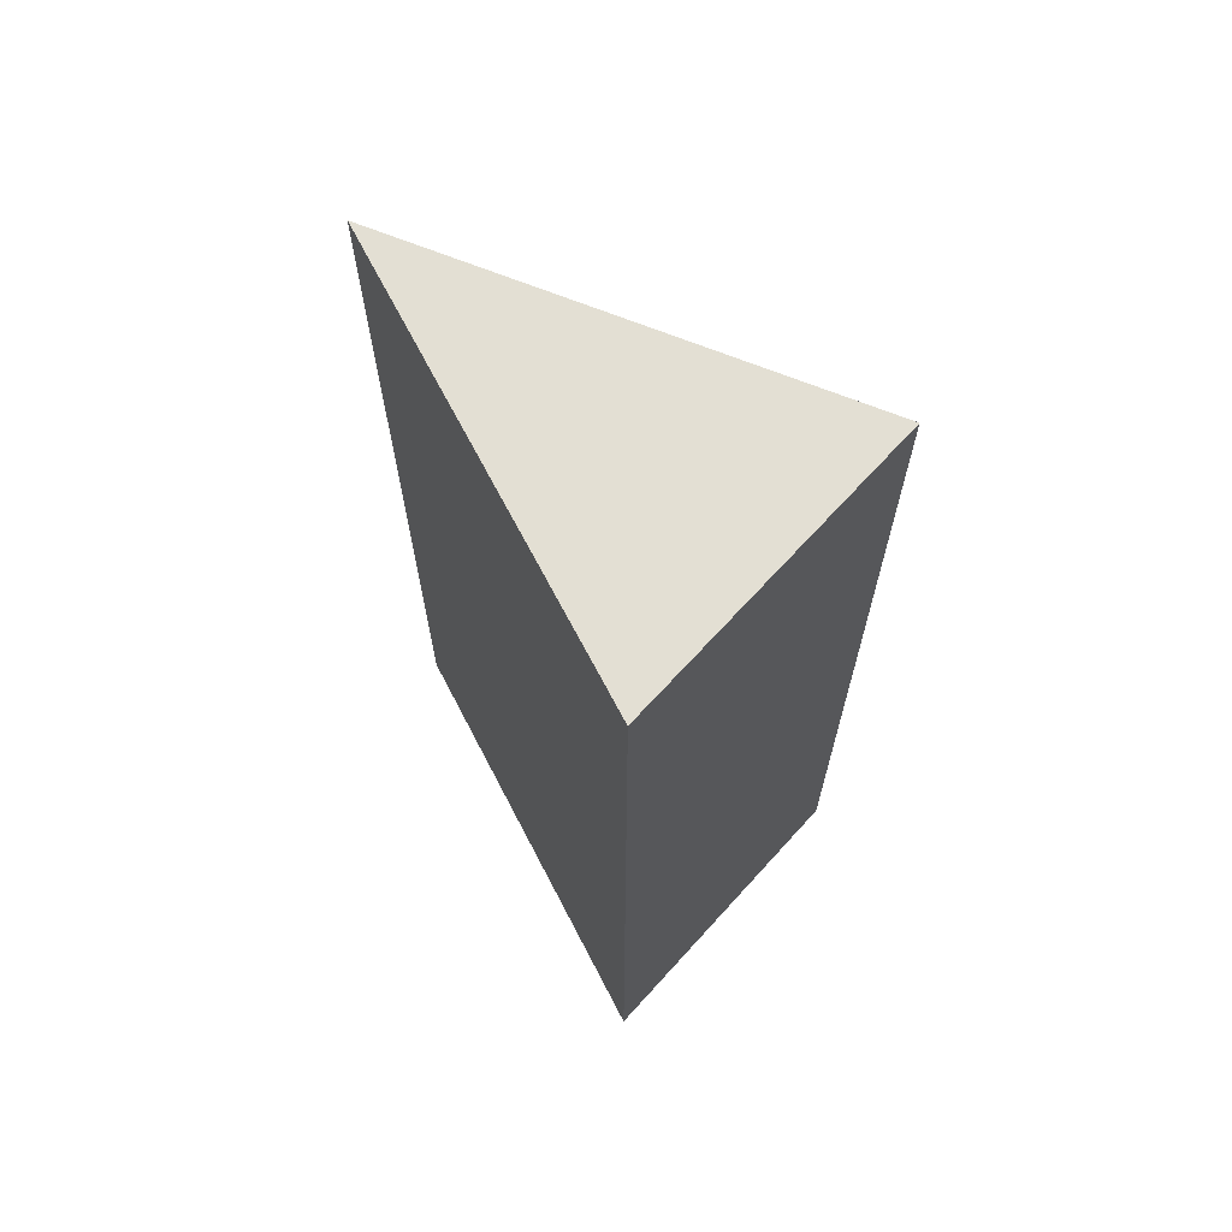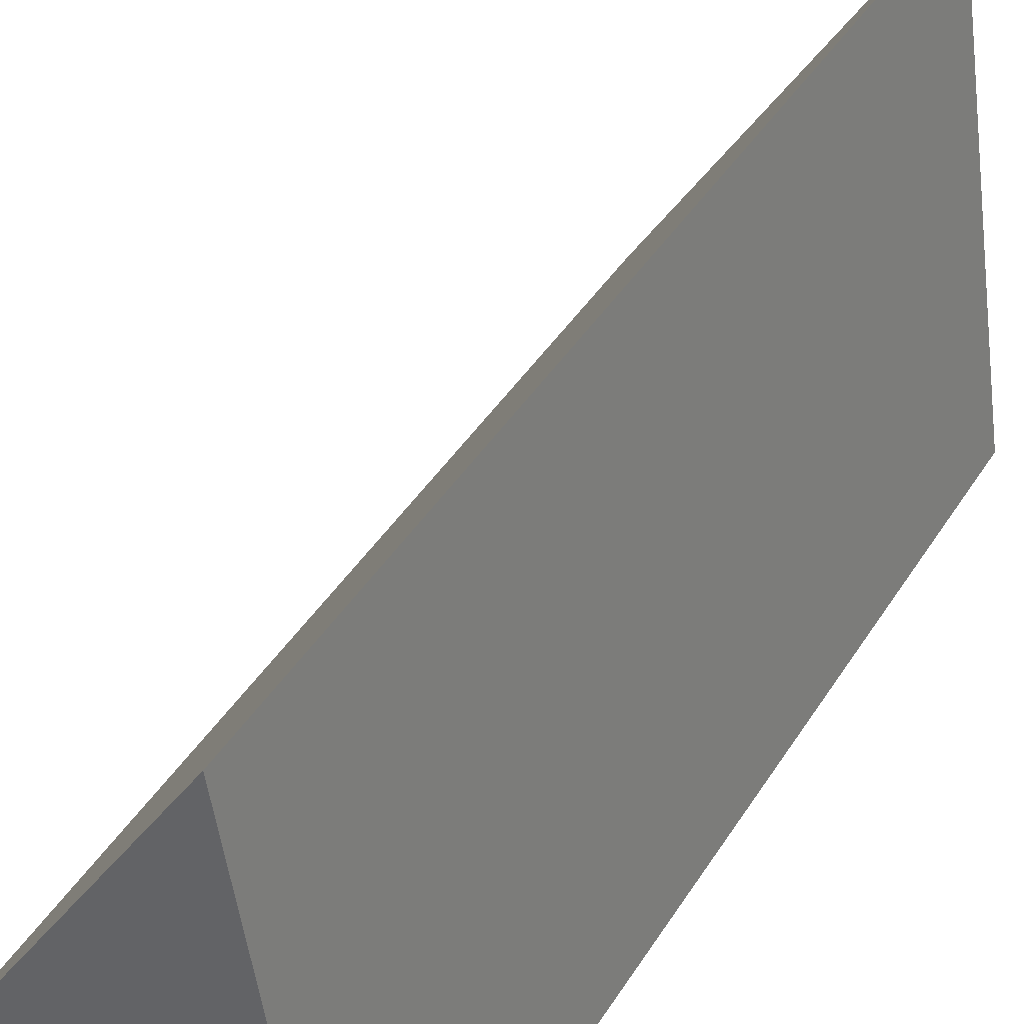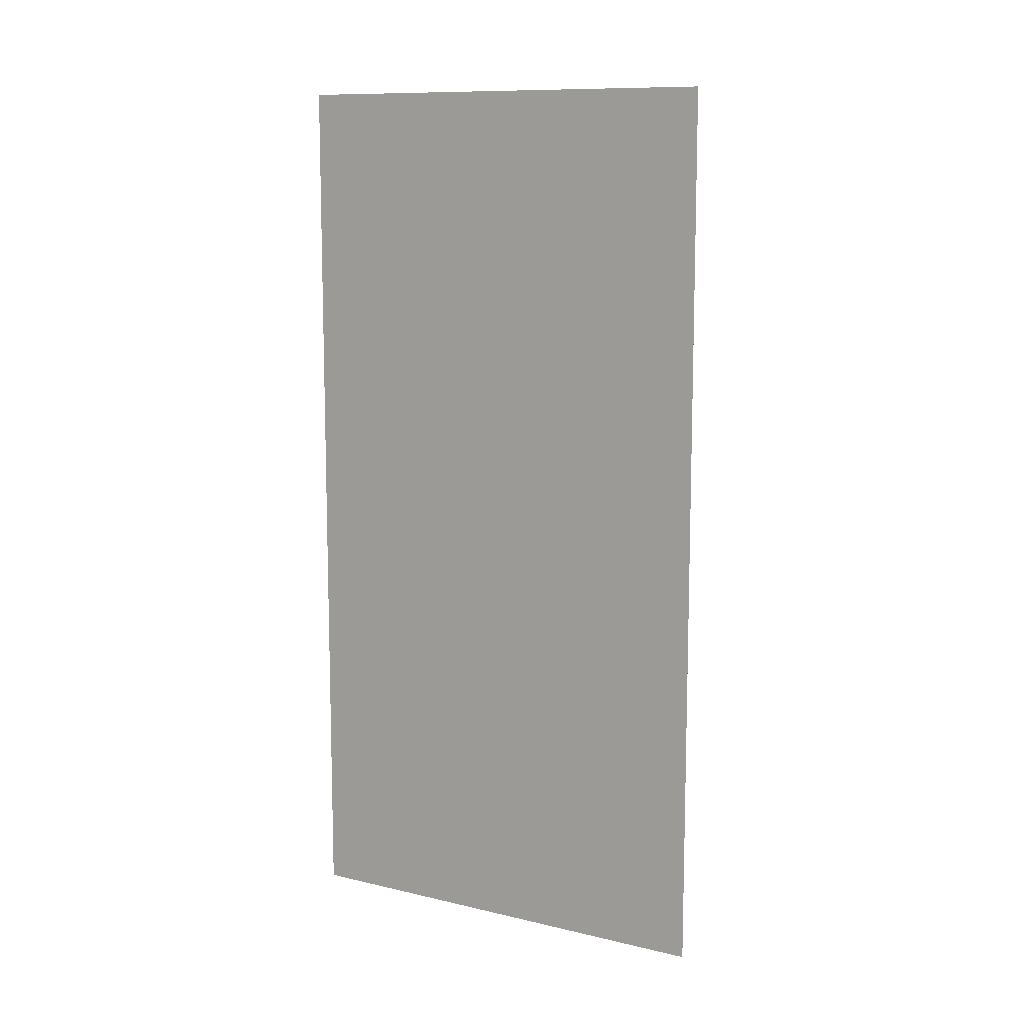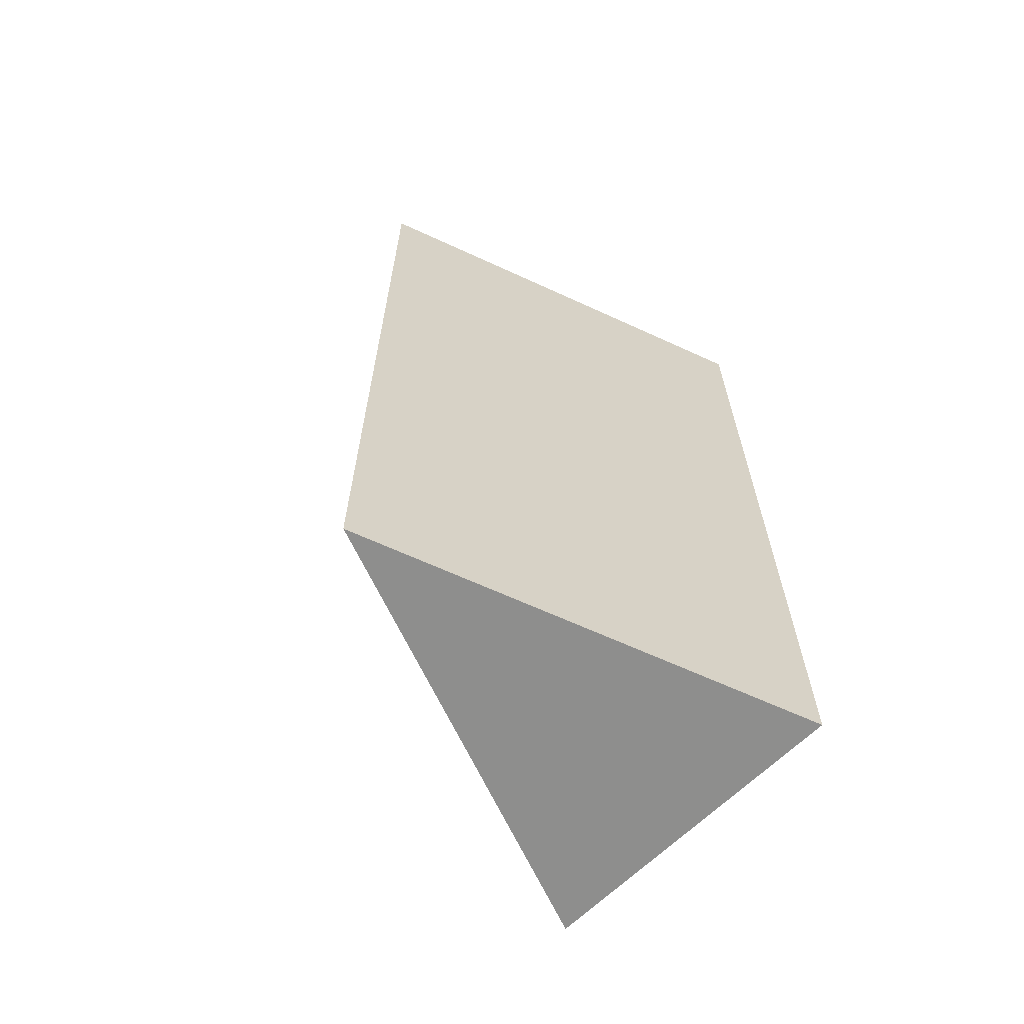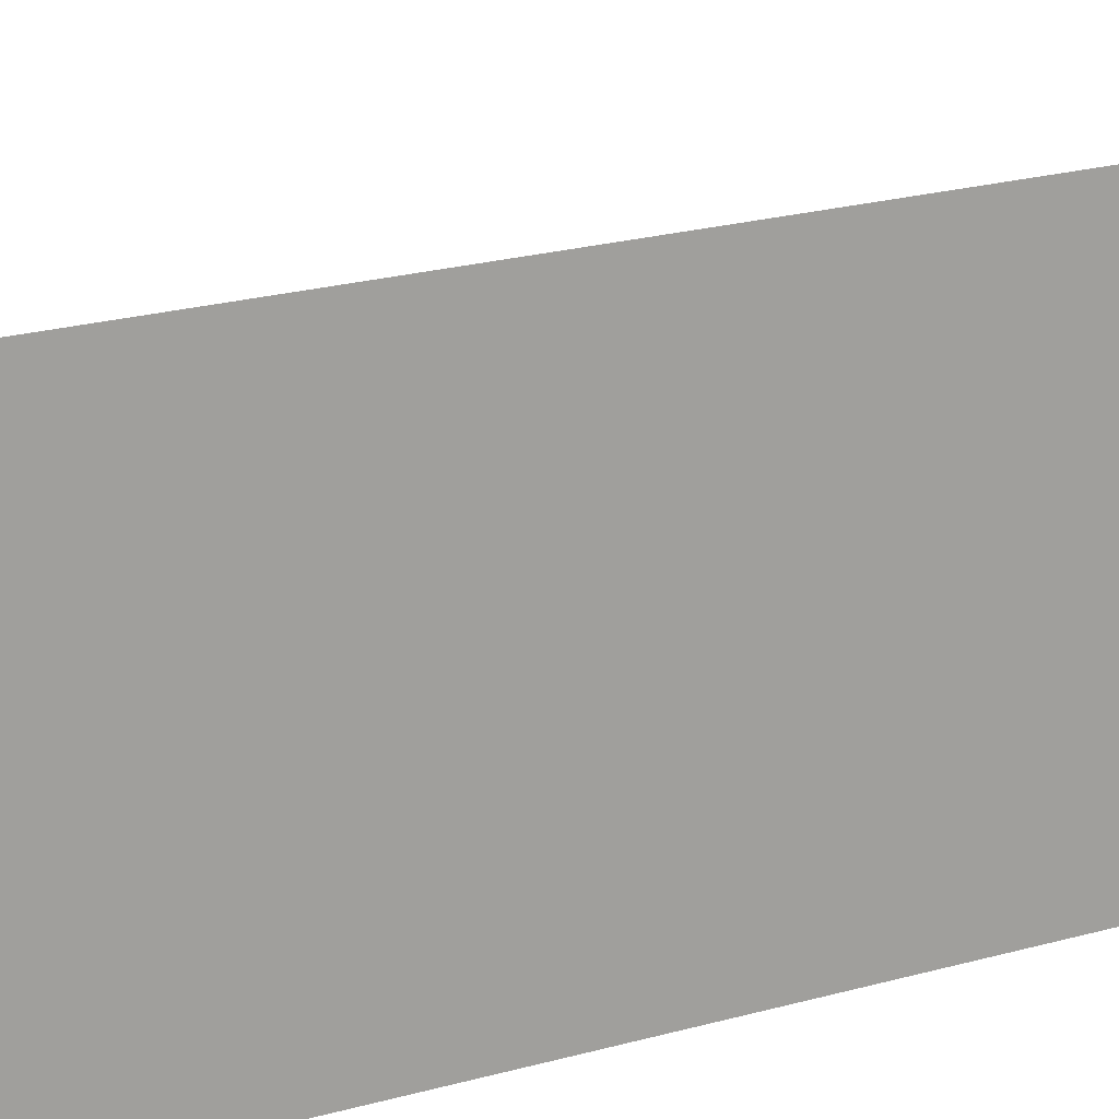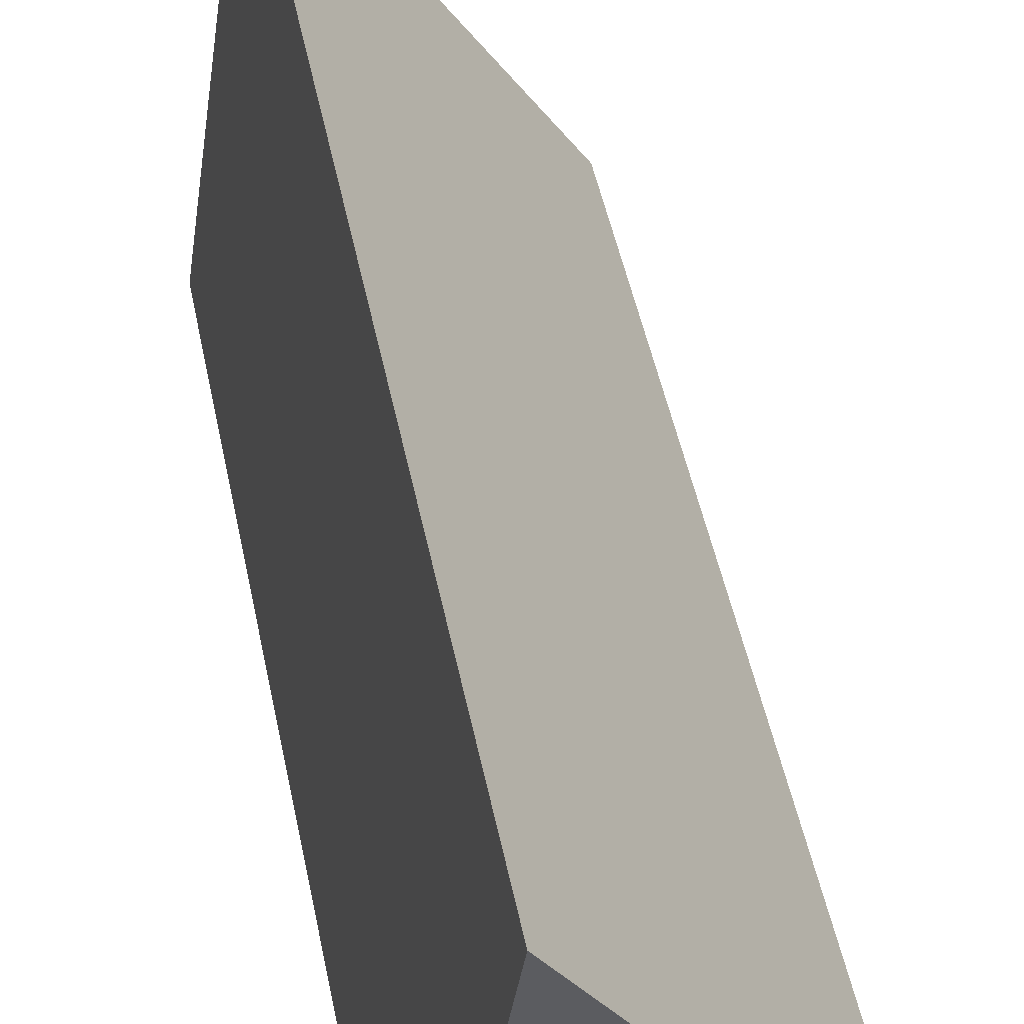
<metadata>
{"format":"obj","ext":"obj","renderer":"f3d","projection":"perspective","resolution":1024,"background":"white","views":[{"elev":67.0,"azim":144.0,"up":"+Y"},{"elev":41.9,"azim":29.4,"up":"+Z"},{"elev":10.7,"azim":-27.7,"up":"+Y"},{"elev":-64.9,"azim":56.6,"up":"+Y"},{"elev":27.0,"azim":67.7,"up":"+Z"},{"elev":50.3,"azim":168.3,"up":"+Z"}]}
</metadata>
<code>
g X-LetterInside
v 29.3 -14 19.34
v 26.23 -14 19.98
v 28.62 -14 23.84
v 26.23 -23 19.98
v 29.3 -23 19.34
v 28.62 -23 23.84
f 1 2 3
f 4 5 6
f 4 6 2
f 2 6 3
f 5 4 1
f 1 4 2
f 6 5 3
f 3 5 1

</code>
